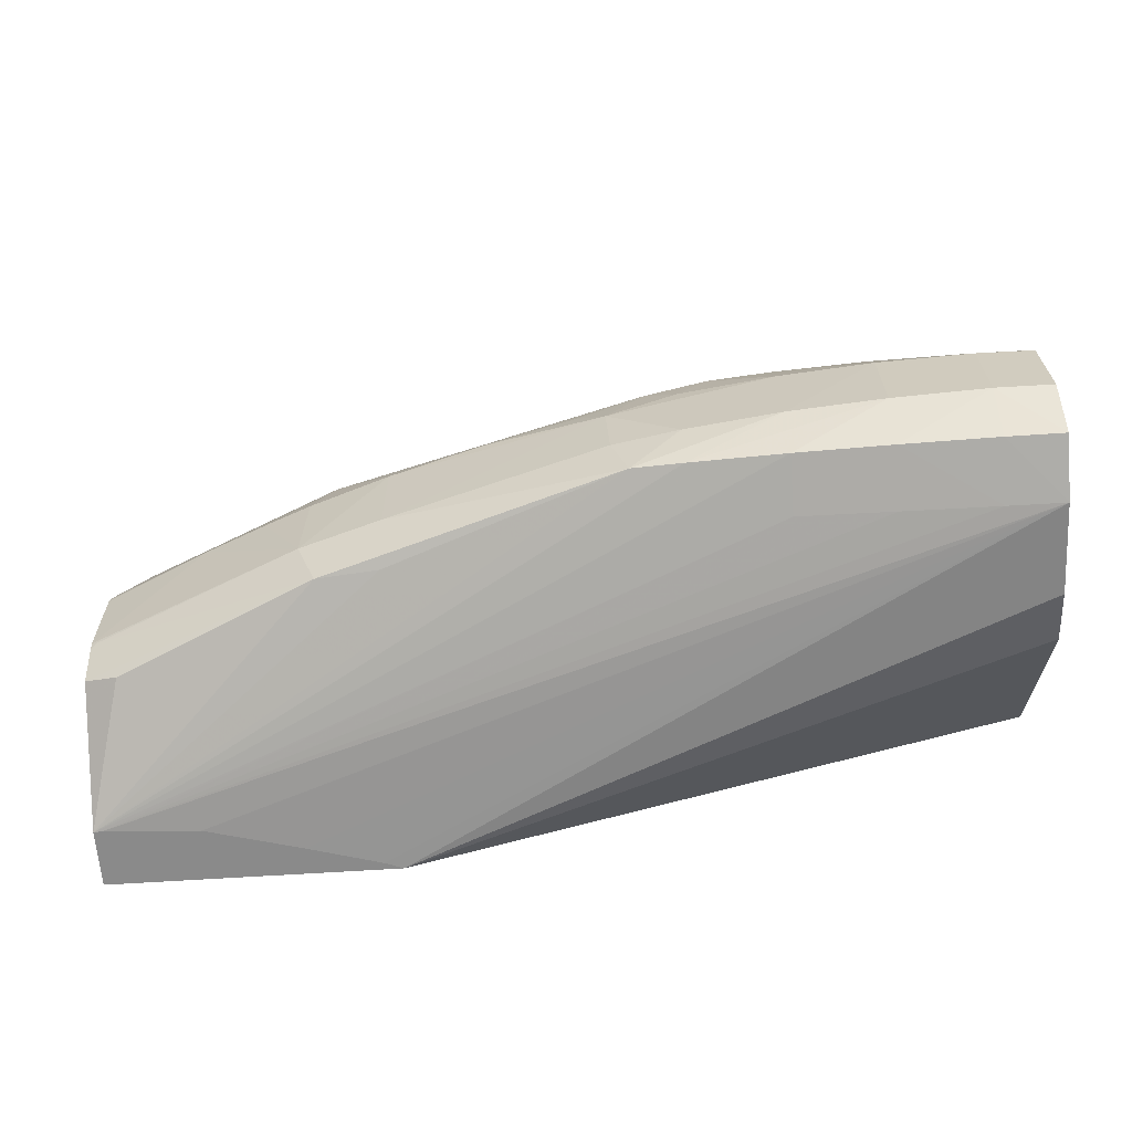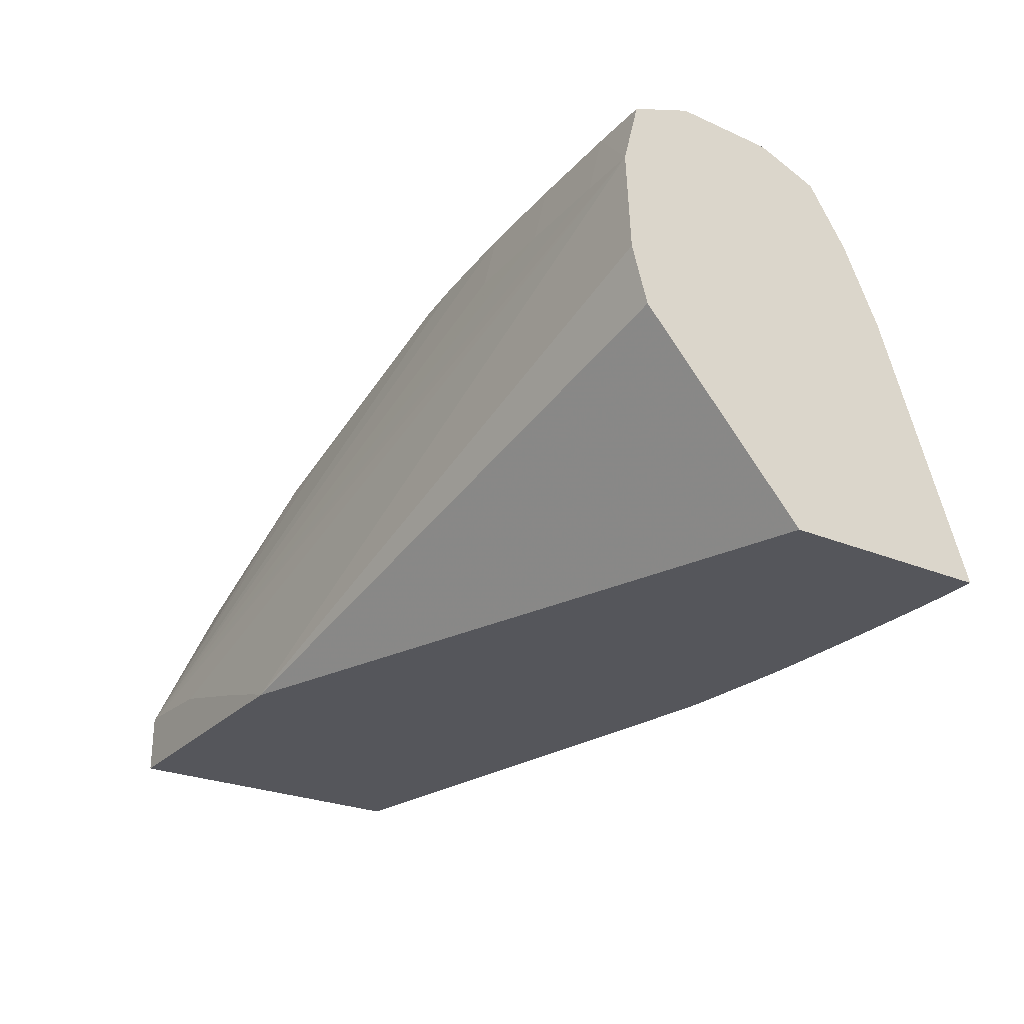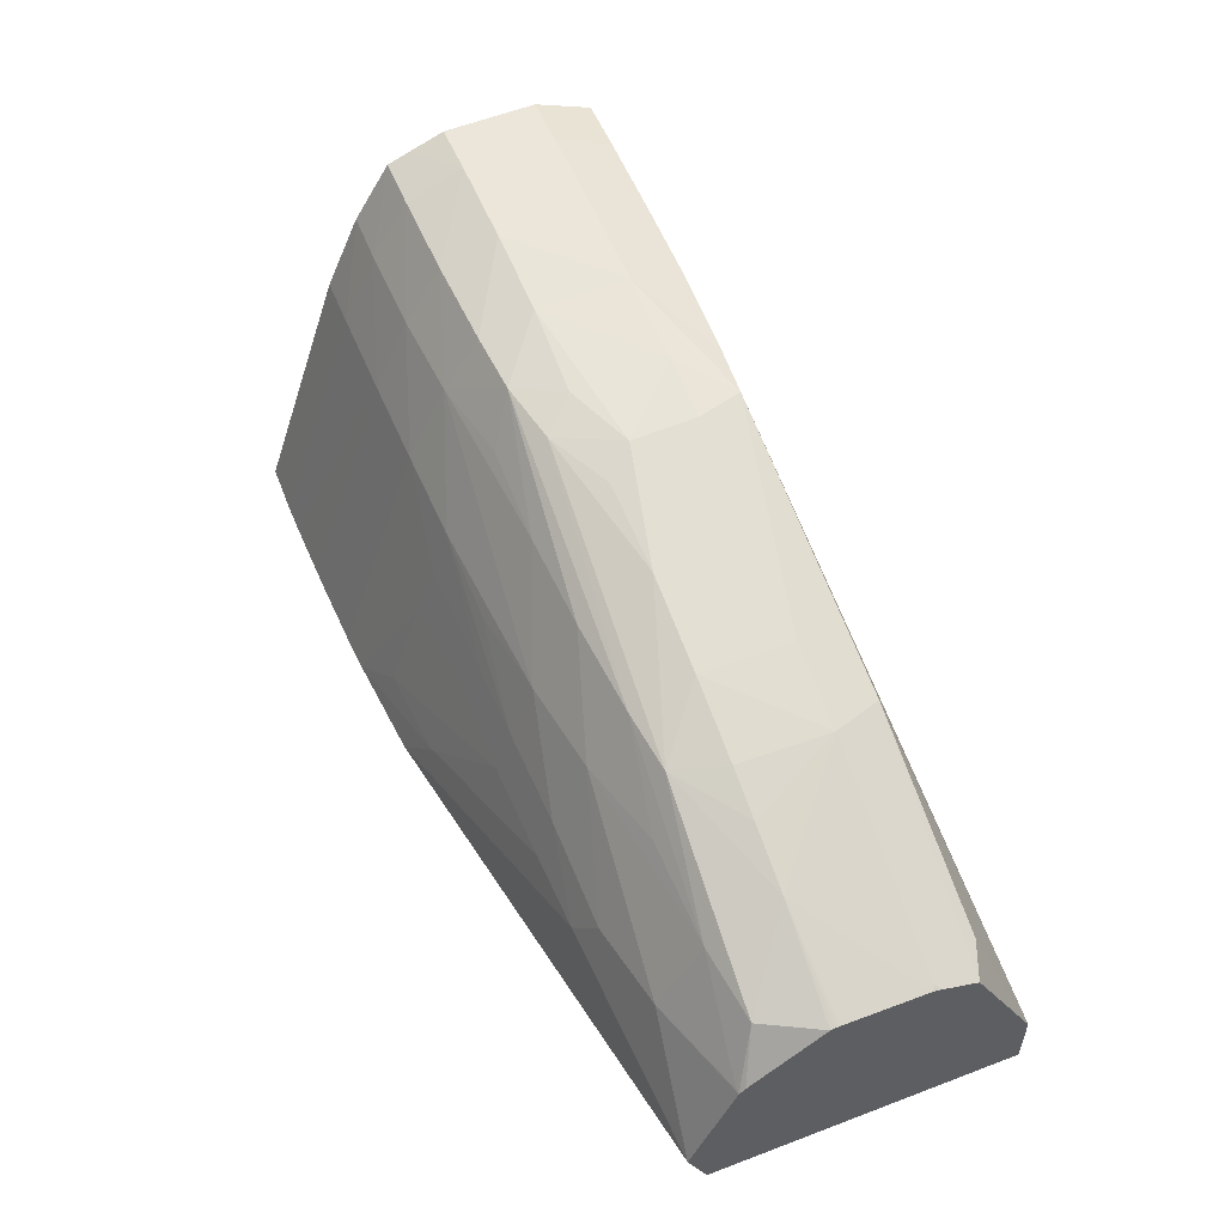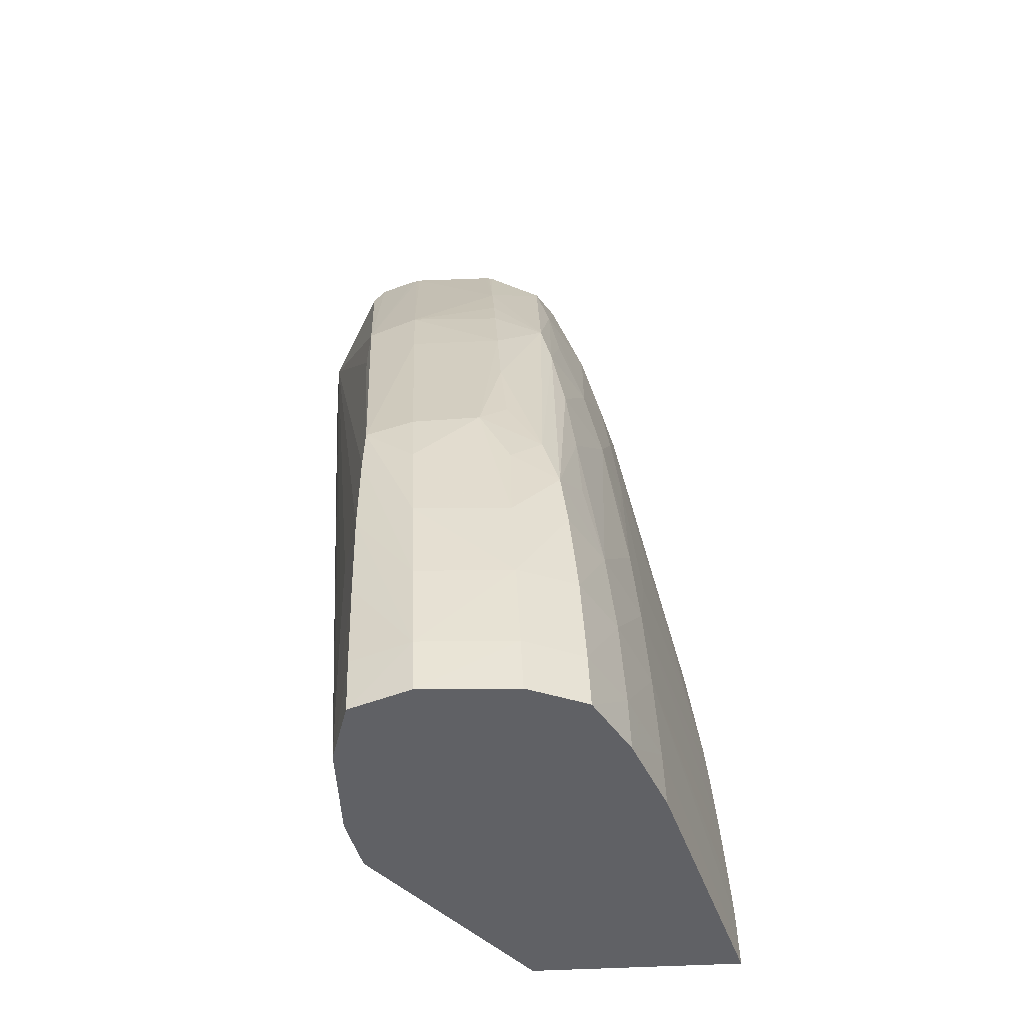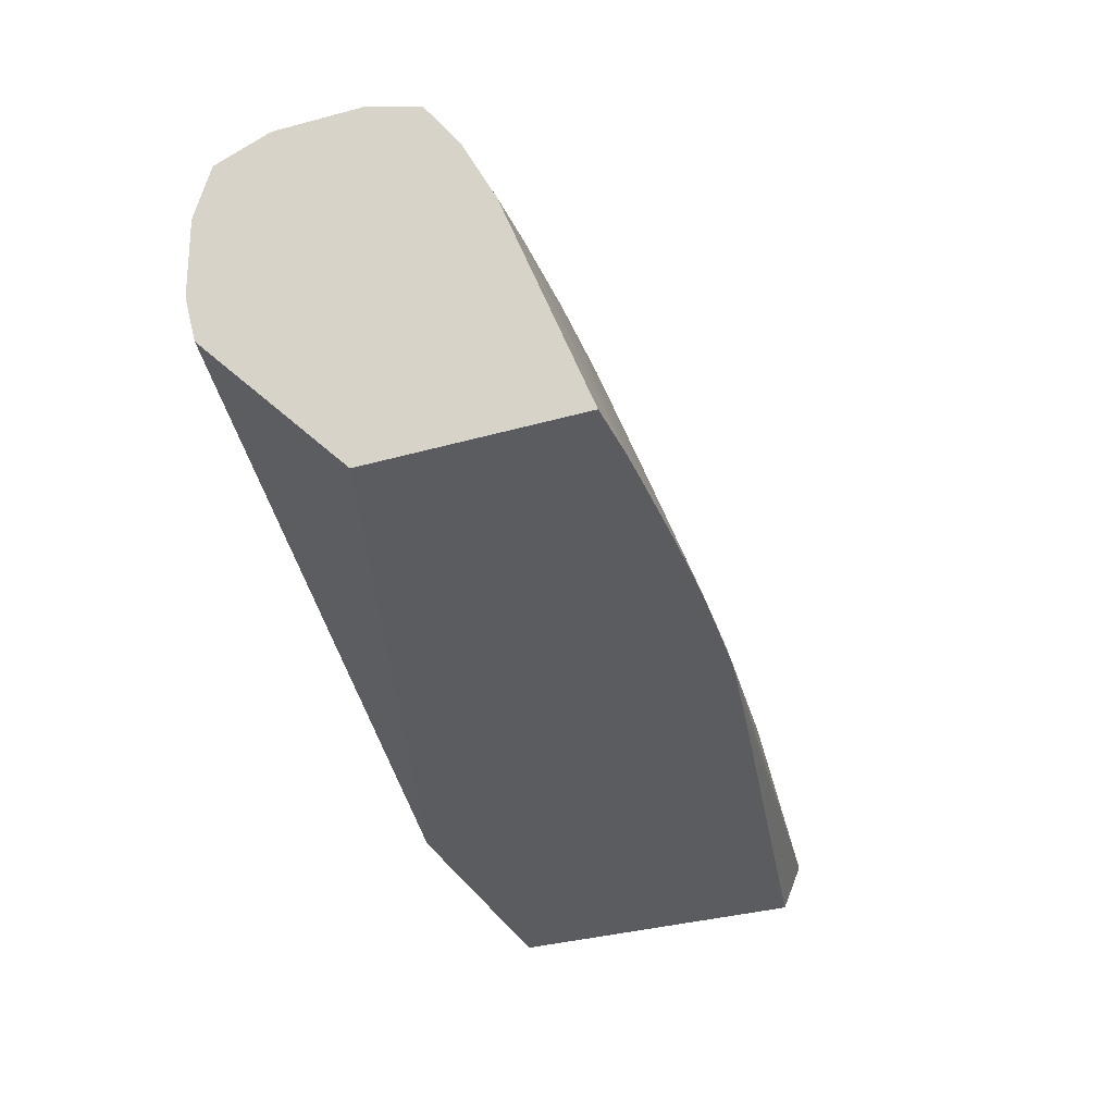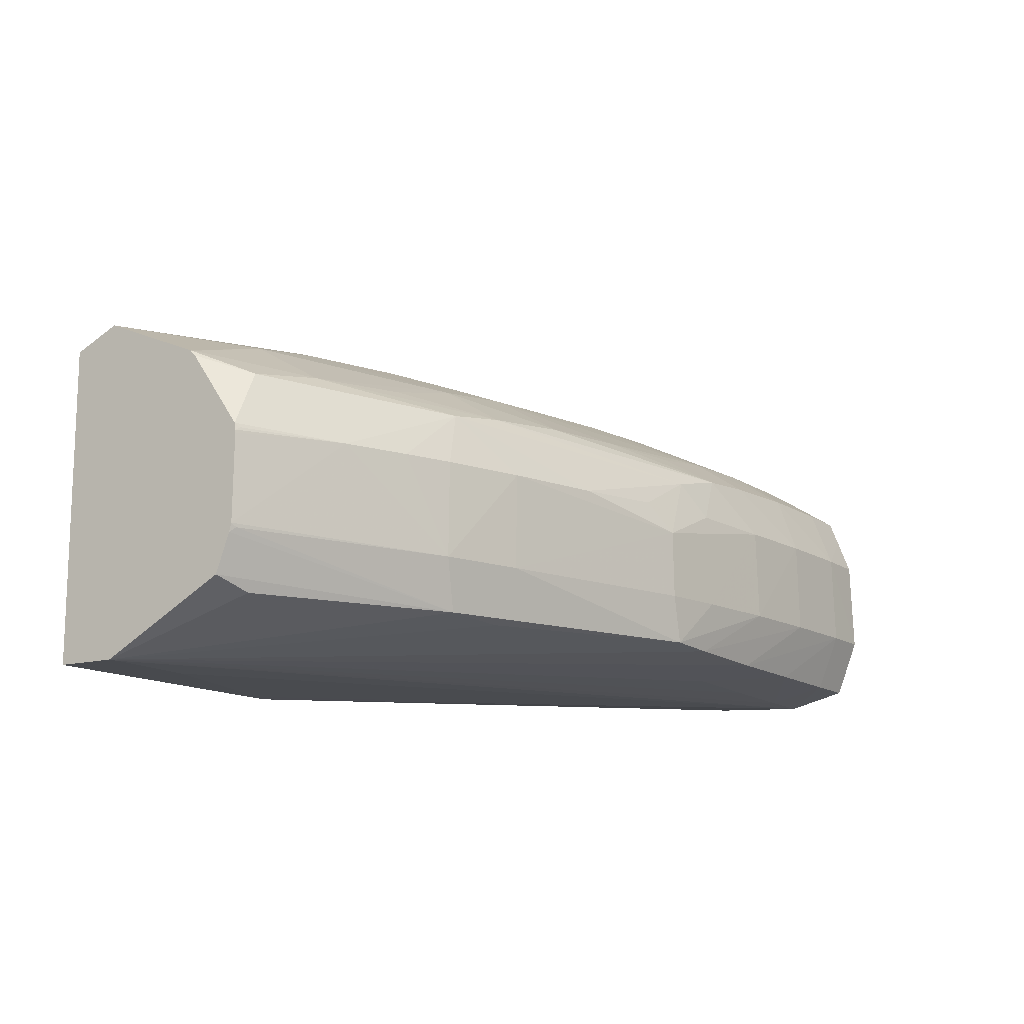
<metadata>
{"format":"obj","ext":"obj","renderer":"f3d","projection":"perspective","resolution":1024,"background":"white","views":[{"elev":-63.4,"azim":-176.2,"up":"+Z"},{"elev":-26.3,"azim":-123.2,"up":"+Y"},{"elev":53.2,"azim":68.0,"up":"+Y"},{"elev":41.4,"azim":-92.4,"up":"+Y"},{"elev":-34.2,"azim":-68.9,"up":"+Y"},{"elev":-13.2,"azim":122.9,"up":"+Z"}]}
</metadata>
<code>
v 0.04863 0.1937 0.1496
v 0.04956 0.1941 0.1496
v 0.07148 0.1937 0.1496
v -0.0007415 0.1937 0.1664
v -0.0007415 0.2078 0.1538
v -0.0007415 0.2104 0.1531
v -0.0007415 0.2121 0.1526
v -0.0007415 0.2196 0.1523
v 0.05009 0.1943 0.1496
v 0.07148 0.1984 0.1496
v 0.07148 0.1937 0.1738
v -0.0007415 0.1937 0.1828
v -0.0007415 0.2244 0.1535
v 0.003741 0.2244 0.1535
v 0.003741 0.2196 0.1523
v 0.07072 0.1985 0.1496
v 0.06341 0.1981 0.1496
v 0.05584 0.196 0.1496
v 0.04839 0.2168 0.1537
v 0.05328 0.2162 0.1541
v 0.06882 0.2092 0.1538
v 0.07148 0.2084 0.1548
v 0.01862 0.2196 0.1527
v 0.01862 0.224 0.1537
v 0.02607 0.2236 0.1541
v 0.03001 0.2233 0.1543
v 0.07148 0.1972 0.1753
v 0.03741 0.1937 0.1804
v 0.0007784 0.1937 0.1828
v -0.0007415 0.2135 0.1759
v -0.0007415 0.2262 0.1581
v 0.003741 0.2262 0.1581
v 0.01118 0.2242 0.1536
v 0.01118 0.2196 0.1525
v 0.05482 0.2168 0.1581
v 0.07107 0.2098 0.1581
v 0.07148 0.2095 0.1577
v 0.01118 0.2259 0.1581
v 0.01862 0.2254 0.1581
v 0.02607 0.2245 0.1581
v 0.03126 0.2236 0.1581
v 0.04839 0.2187 0.1581
v 0.03016 0.1937 0.1817
v 0.07148 0.2052 0.172
v 0.06328 0.2047 0.1744
v 0.05631 0.2044 0.1757
v 0.05415 0.2017 0.1769
v 0.07072 0.1972 0.1754
v 0.003741 0.1937 0.1829
v 0.003741 0.2137 0.1759
v -0.0007415 0.2196 0.1731
v -0.0007415 0.2259 0.1655
v 0.003741 0.226 0.1655
v 0.01118 0.2258 0.1655
v 0.04839 0.2189 0.1655
v 0.0547 0.2168 0.1655
v 0.05842 0.2154 0.1655
v 0.06328 0.2134 0.1655
v 0.07148 0.2097 0.1584
v 0.01862 0.2252 0.1655
v 0.03153 0.2236 0.1634
v 0.02156 0.1937 0.1824
v 0.03351 0.1972 0.1804
v 0.07148 0.2056 0.1715
v 0.06893 0.2093 0.1701
v 0.07113 0.2053 0.172
v 0.06328 0.2105 0.171
v 0.04839 0.2121 0.1734
v 0.04839 0.2064 0.176
v 0.04839 0.2027 0.1773
v 0.006137 0.1937 0.1829
v 0.01118 0.2137 0.1759
v 0.003741 0.2196 0.1732
v -0.0007415 0.2241 0.1702
v -0.0007415 0.2249 0.1683
v 0.003741 0.2242 0.1702
v 0.01118 0.2241 0.1701
v 0.01862 0.2238 0.1698
v 0.02365 0.2235 0.1695
v 0.04095 0.221 0.1655
v 0.05311 0.2162 0.1696
v 0.07148 0.2097 0.1657
v 0.07113 0.2099 0.1654
v 0.07148 0.2098 0.1652
v 0.07148 0.2098 0.165
v 0.02611 0.2241 0.1657
v 0.02861 0.223 0.1684
v 0.03381 0.2226 0.1657
v 0.01862 0.1937 0.1826
v 0.02607 0.1972 0.1809
v 0.02607 0.2047 0.1784
v 0.02607 0.2091 0.1769
v 0.04095 0.2037 0.1776
v 0.04839 0.2169 0.1703
v 0.05569 0.2125 0.1715
v 0.04095 0.218 0.1711
v 0.04095 0.2121 0.1745
v 0.04095 0.2075 0.1763
v 0.01118 0.1937 0.1828
v 0.01118 0.2196 0.1731
v 0.01377 0.1937 0.1827
v 0.01862 0.2134 0.1758
v 0.01862 0.2196 0.1727
v 0.02611 0.2202 0.1715
v 0.03351 0.2188 0.1715
v 0.03325 0.2052 0.1777
v 0.02607 0.2128 0.1756
v 0.0306 0.2086 0.1767
v 0.03555 0.2081 0.1765
v 0.03325 0.2115 0.1755
f 1 2 9
f 1 9 18
f 1 18 17
f 1 17 16
f 1 16 10
f 1 10 3
f 1 3 11
f 1 11 28
f 1 28 43
f 1 43 62
f 1 62 89
f 1 89 101
f 1 101 99
f 1 99 71
f 1 71 49
f 1 49 29
f 1 29 12
f 1 12 4
f 1 4 5
f 1 5 6
f 1 6 7
f 1 7 8
f 1 8 2
f 2 8 9
f 3 10 22
f 3 22 37
f 3 37 59
f 3 59 85
f 3 85 84
f 3 84 82
f 3 82 64
f 3 64 44
f 3 44 27
f 3 27 11
f 4 12 30
f 4 30 51
f 4 51 74
f 4 74 75
f 4 75 52
f 4 52 31
f 4 31 13
f 4 13 8
f 4 8 7
f 4 7 6
f 4 6 5
f 8 13 14
f 8 14 15
f 8 15 16
f 8 16 17
f 8 17 18
f 8 18 9
f 10 19 20
f 10 20 21
f 10 21 22
f 10 16 23
f 10 23 24
f 10 24 25
f 10 25 26
f 10 26 19
f 11 27 28
f 12 29 30
f 13 31 32
f 13 32 14
f 14 32 33
f 14 33 15
f 15 33 34
f 15 34 16
f 16 34 23
f 19 26 20
f 20 35 36
f 20 36 37
f 20 37 22
f 20 22 21
f 20 26 35
f 23 34 33
f 23 33 24
f 24 33 32
f 24 32 38
f 24 38 25
f 25 38 39
f 25 39 26
f 26 39 40
f 26 40 41
f 26 41 42
f 26 42 35
f 27 43 28
f 27 44 45
f 27 45 46
f 27 46 47
f 27 47 48
f 27 48 43
f 29 49 50
f 29 50 30
f 30 50 51
f 31 52 53
f 31 53 32
f 32 53 54
f 32 54 38
f 35 42 55
f 35 55 56
f 35 56 57
f 35 57 58
f 35 58 59
f 35 59 36
f 36 59 37
f 38 54 39
f 39 60 40
f 39 54 60
f 40 61 41
f 40 60 61
f 41 61 42
f 42 61 55
f 43 48 47
f 43 47 63
f 43 63 62
f 44 64 65
f 44 65 66
f 44 66 45
f 45 66 67
f 45 67 68
f 45 68 46
f 46 68 69
f 46 69 47
f 47 69 70
f 47 70 63
f 49 71 72
f 49 72 50
f 50 73 51
f 50 72 73
f 51 73 74
f 52 75 53
f 53 76 77
f 53 77 54
f 53 75 76
f 54 77 78
f 54 78 79
f 54 79 60
f 55 61 80
f 55 80 81
f 55 81 56
f 56 81 57
f 57 81 58
f 58 65 82
f 58 82 83
f 58 83 84
f 58 84 85
f 58 85 59
f 58 81 65
f 60 79 86
f 60 86 61
f 61 86 87
f 61 87 88
f 61 88 80
f 62 63 90
f 62 90 91
f 62 91 92
f 62 92 89
f 63 70 93
f 63 93 90
f 64 82 65
f 65 81 67
f 65 67 66
f 67 81 94
f 67 94 95
f 67 95 68
f 68 95 94
f 68 94 96
f 68 96 97
f 68 97 69
f 69 97 98
f 69 98 93
f 69 93 70
f 71 99 72
f 72 100 73
f 72 99 101
f 72 101 102
f 72 102 100
f 73 76 74
f 73 100 76
f 74 76 75
f 76 100 77
f 77 100 103
f 77 103 78
f 78 103 79
f 79 103 104
f 79 104 105
f 79 105 96
f 79 96 94
f 79 94 87
f 79 87 86
f 80 88 87
f 80 87 81
f 81 87 94
f 82 84 83
f 89 92 102
f 89 102 101
f 90 93 106
f 90 106 91
f 91 106 92
f 92 107 102
f 92 106 108
f 92 108 107
f 93 98 109
f 93 109 106
f 96 105 97
f 97 105 103
f 97 103 107
f 97 107 110
f 97 110 98
f 98 110 107
f 98 107 109
f 100 102 103
f 102 107 103
f 103 105 104
f 106 109 108
f 107 108 109

</code>
